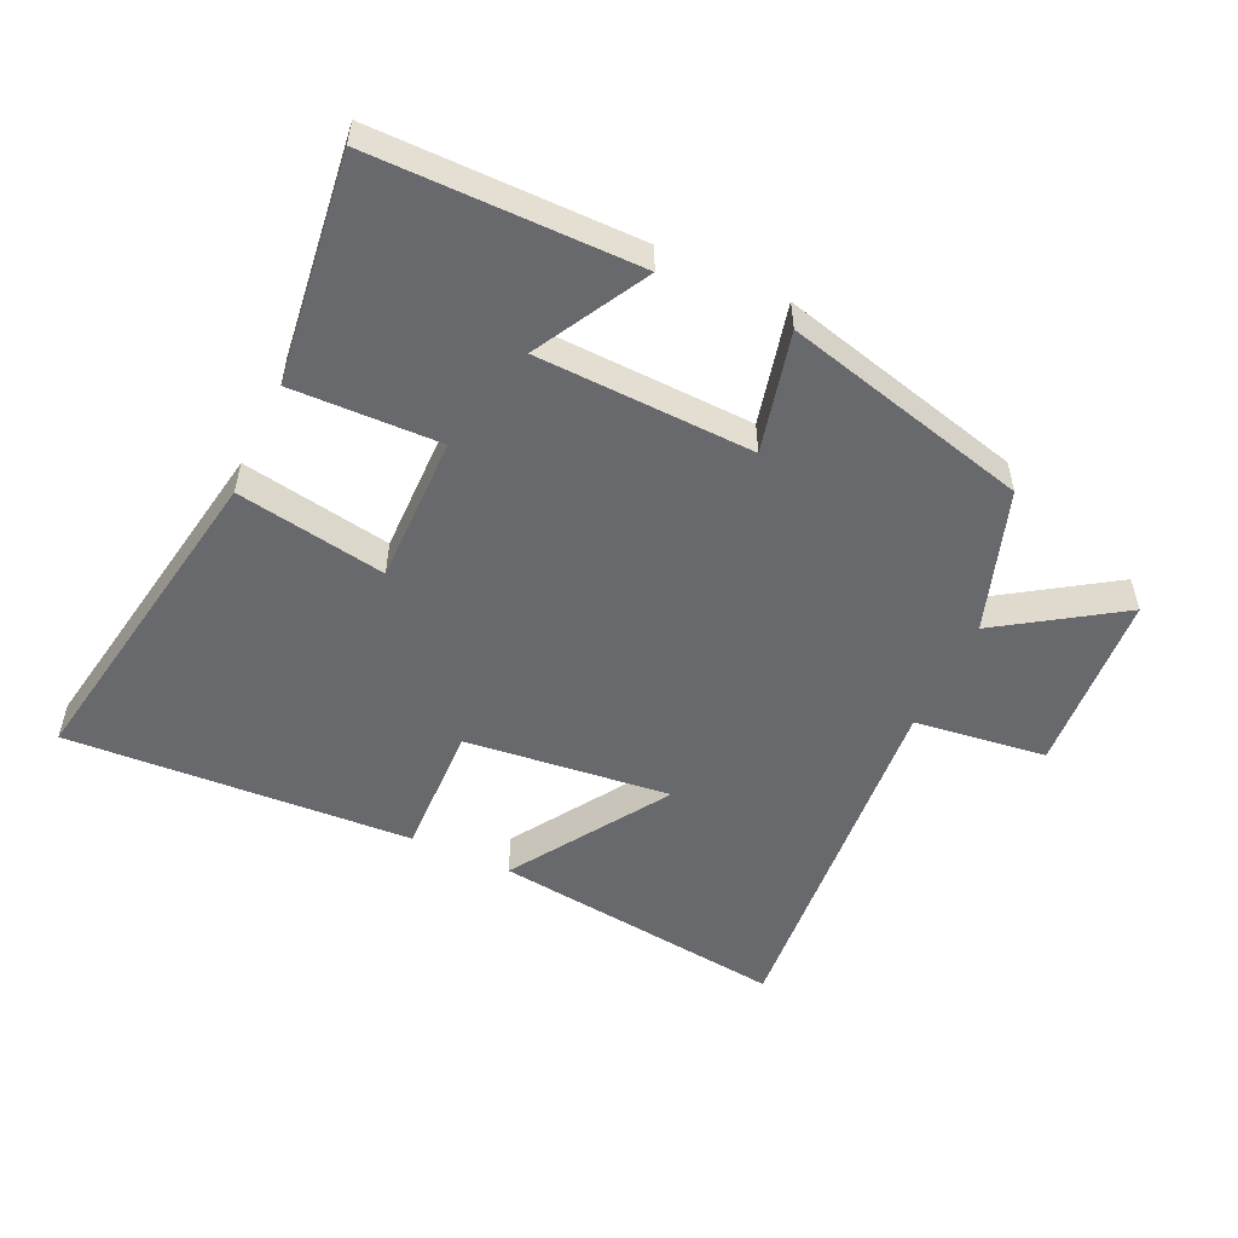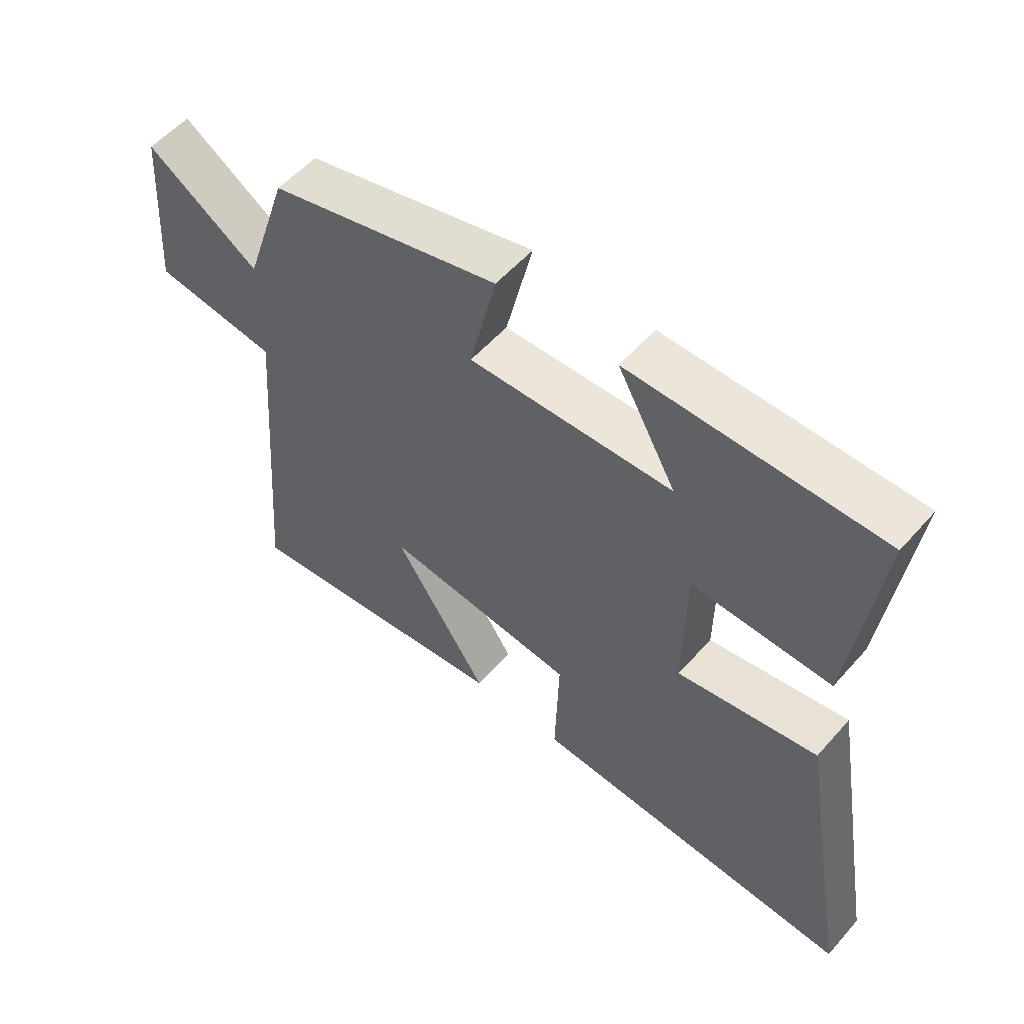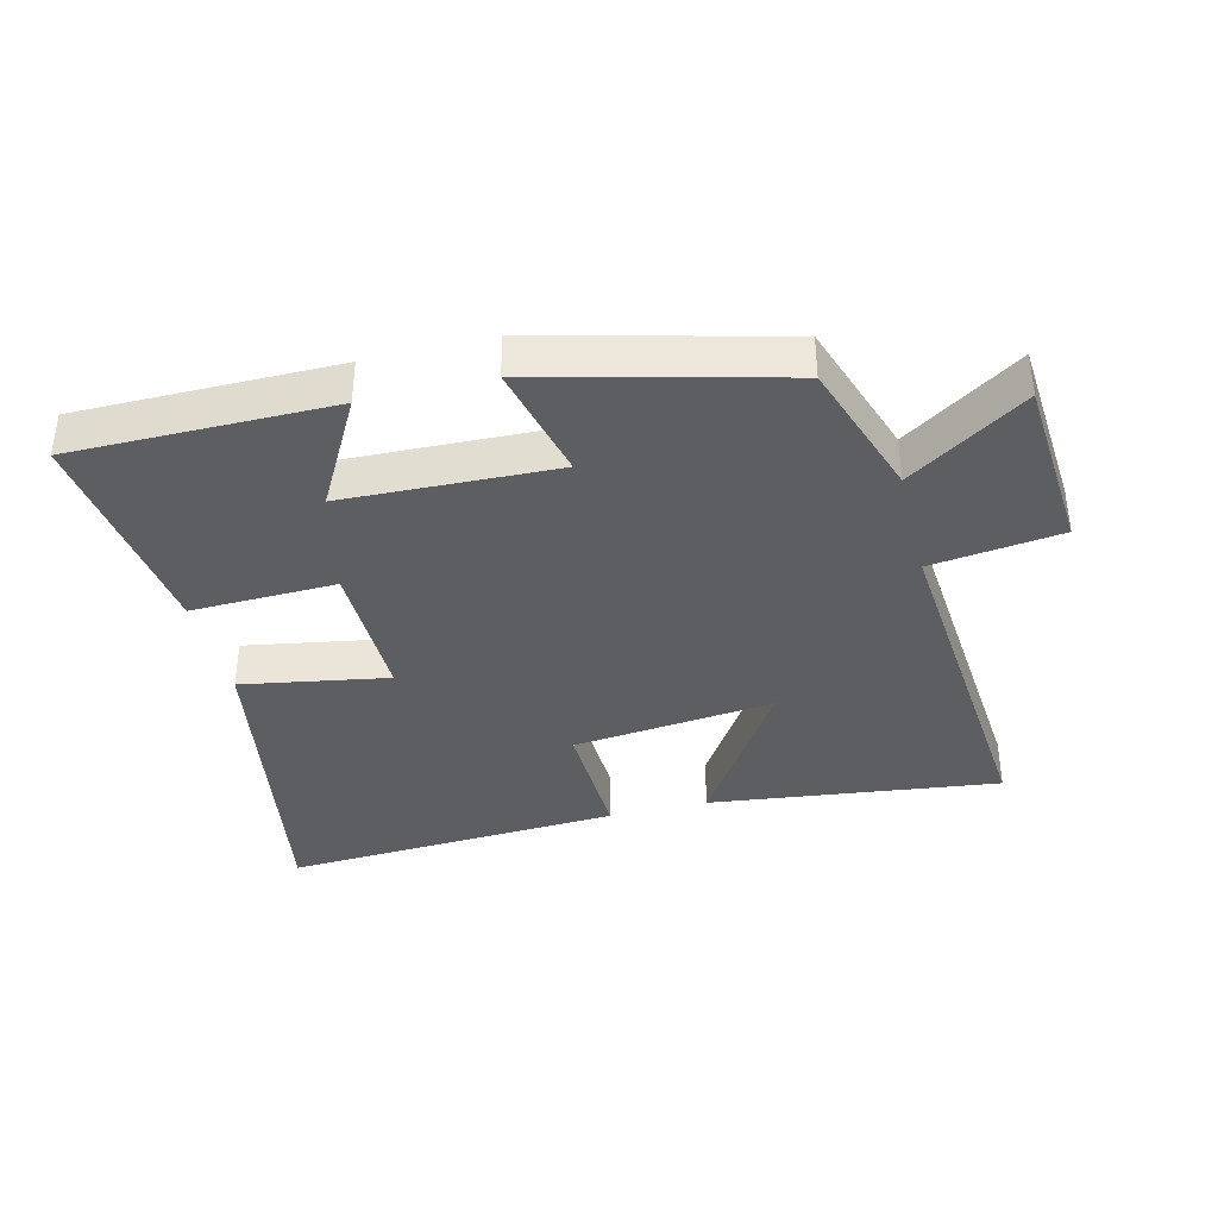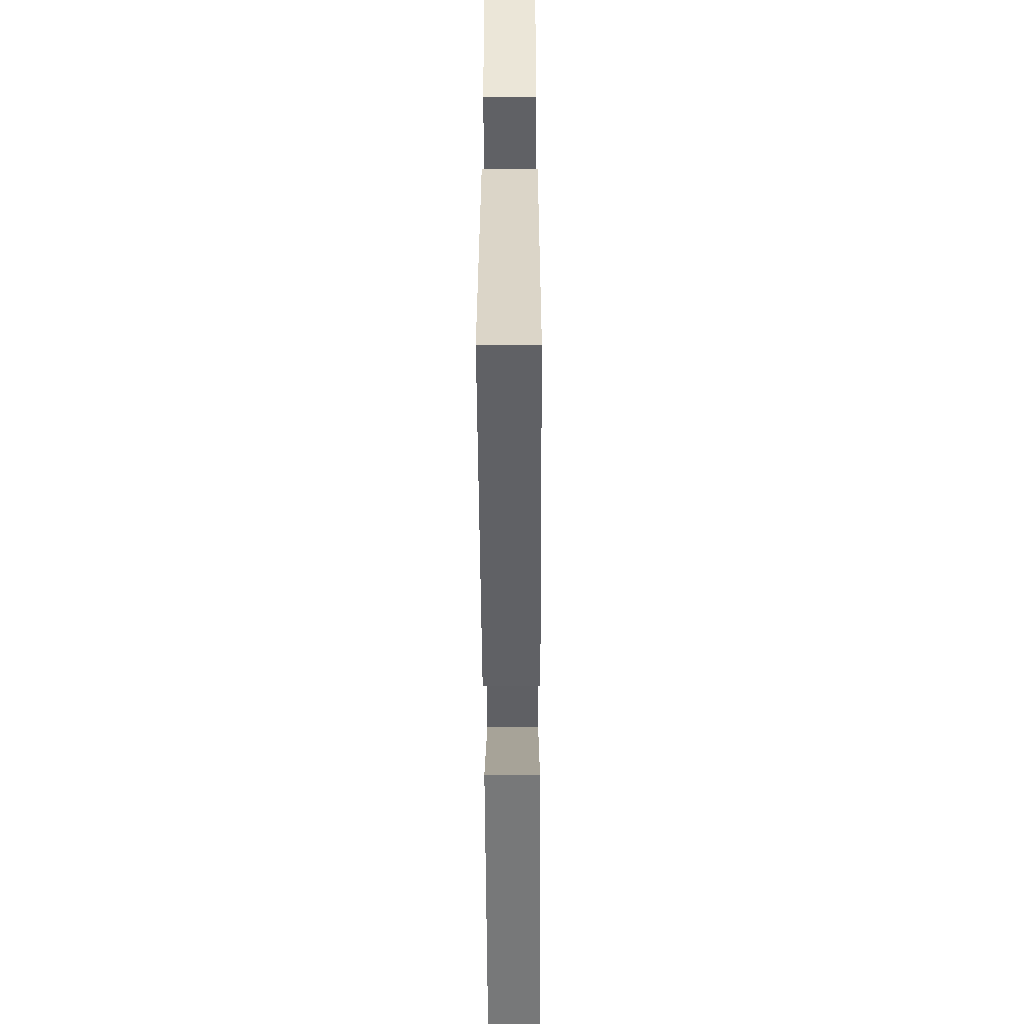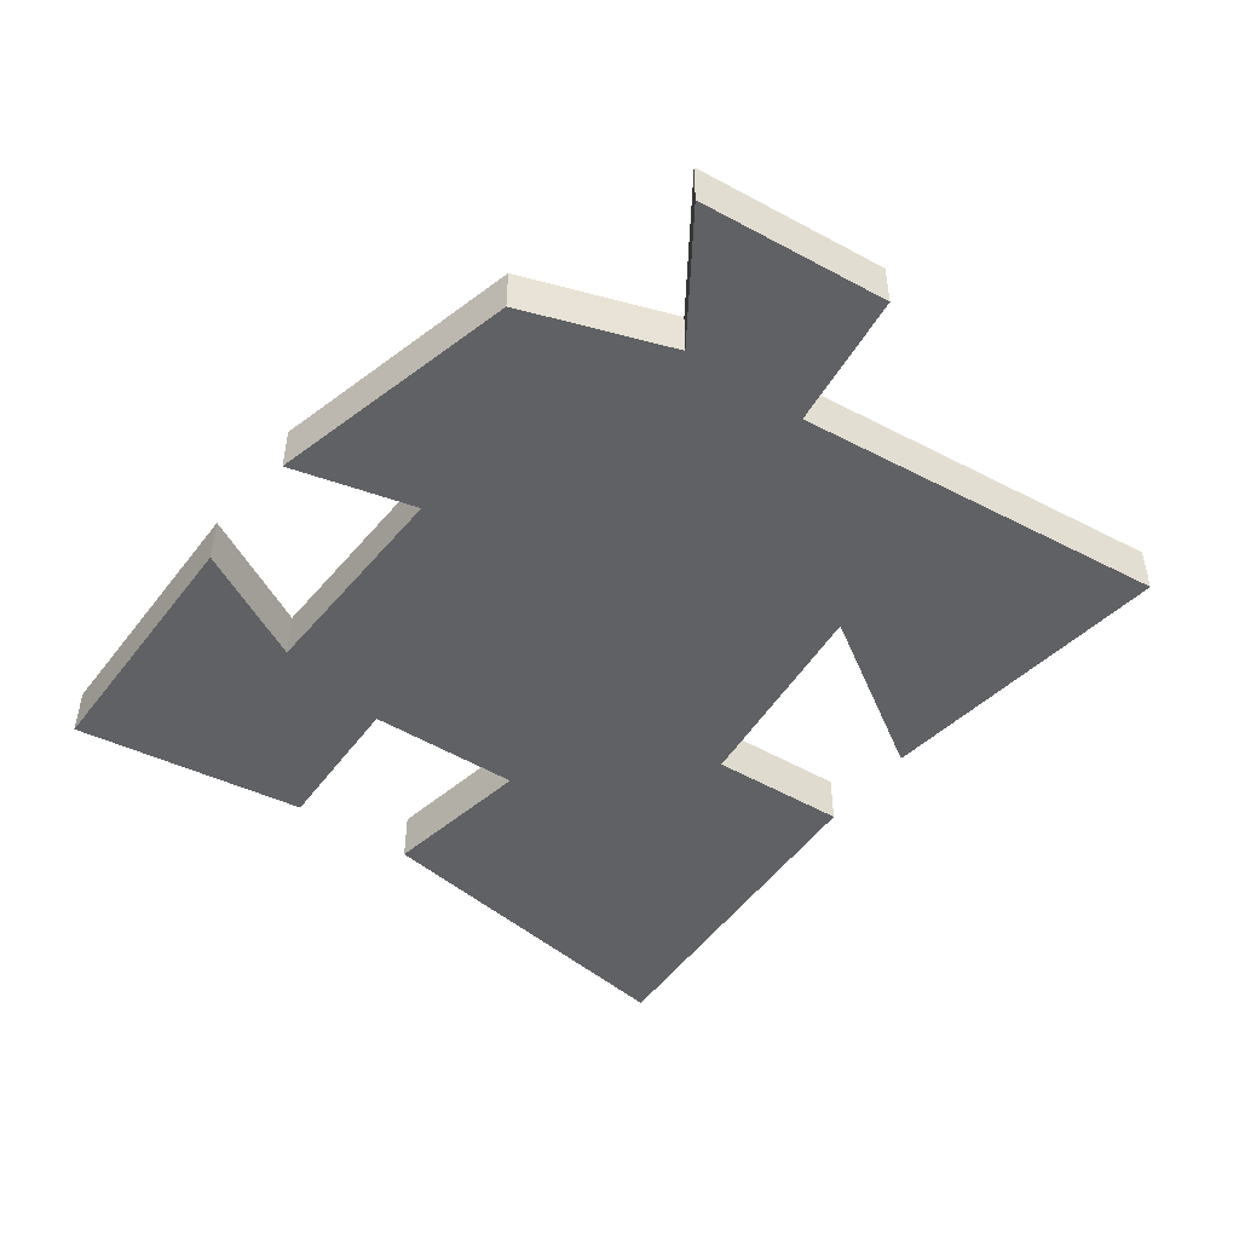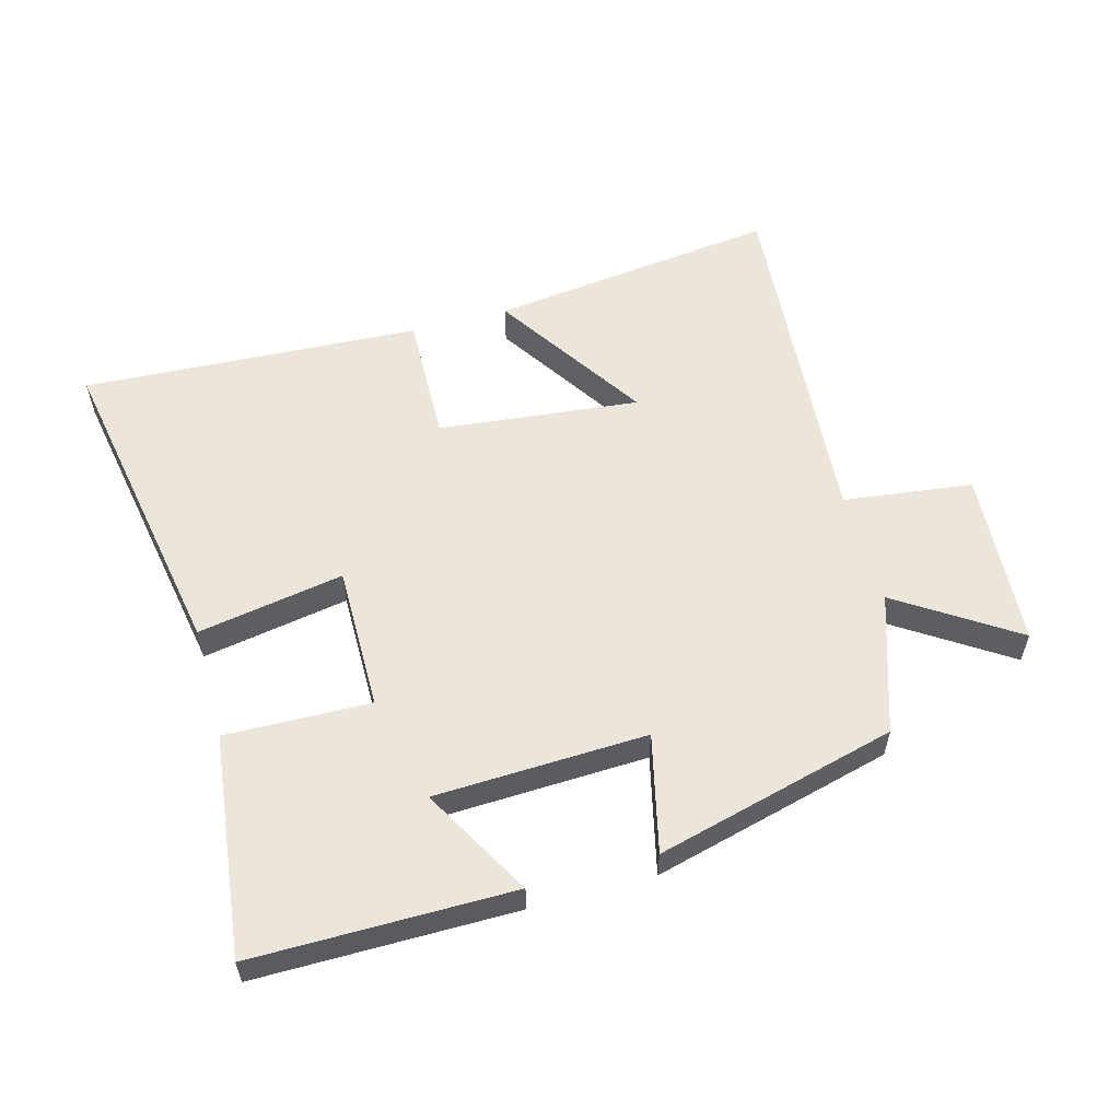
<metadata>
{"format":"obj","ext":"obj","renderer":"f3d","projection":"perspective","resolution":1024,"background":"white","views":[{"elev":-52.7,"azim":-24.8,"up":"+Y"},{"elev":55.4,"azim":-139.4,"up":"+Z"},{"elev":-37.5,"azim":14.1,"up":"+Y"},{"elev":-50.3,"azim":-89.7,"up":"+Z"},{"elev":-46.7,"azim":54.6,"up":"+Y"},{"elev":56.7,"azim":-15.5,"up":"+Y"}]}
</metadata>
<code>
v -0.589 0.07 -0.529
v -0.5 0.07 -0.026
v -0.272 0.07 -0.066
v -0.274 0.07 0.16
v -0.5 0.07 0.154
v -0.542 0.07 0.5
v -0.139 0.07 0.5
v -0.234 0.07 0.329
v 0.096 0.07 0.317
v 0.053 0.07 0.5
v 0.428 0.07 0.404
v 0.5 0.07 0.188
v 0.682 0.07 0.308
v 0.702 0.07 0.03
v 0.5 0.07 0.004
v 0.546 0.07 -0.556
v 0.094 0.07 -0.5
v 0.248 0.07 -0.262
v -0.066 0.07 -0.296
v -0.06 0.07 -0.5
v -0.589 0 -0.529
v -0.5 0 -0.026
v -0.272 0 -0.066
v -0.274 0 0.16
v -0.5 0 0.154
v -0.542 0 0.5
v -0.139 0 0.5
v -0.234 0 0.329
v 0.096 0 0.317
v 0.053 0 0.5
v 0.428 0 0.404
v 0.5 0 0.188
v 0.682 0 0.308
v 0.702 0 0.03
v 0.5 0 0.004
v 0.546 0 -0.556
v 0.094 0 -0.5
v 0.248 0 -0.262
v -0.066 0 -0.296
v -0.06 0 -0.5
f 19 20 1 2
f 18 19 2 3
f 15 16 17 18
f 15 18 3 4
f 12 13 14 15
f 12 15 4
f 9 10 11 12
f 8 9 12 4
f 5 6 7 8
f 4 5 8
f 22 21 40 39
f 23 22 39 38
f 38 37 36 35
f 24 23 38 35
f 35 34 33 32
f 24 35 32
f 32 31 30 29
f 24 32 29 28
f 28 27 26 25
f 28 25 24
f 1 21 22 2
f 2 22 23 3
f 3 23 24 4
f 4 24 25 5
f 5 25 26 6
f 6 26 27 7
f 7 27 28 8
f 8 28 29 9
f 9 29 30 10
f 10 30 31 11
f 11 31 32 12
f 12 32 33 13
f 13 33 34 14
f 14 34 35 15
f 15 35 36 16
f 16 36 37 17
f 17 37 38 18
f 18 38 39 19
f 19 39 40 20
f 20 40 21 1

</code>
